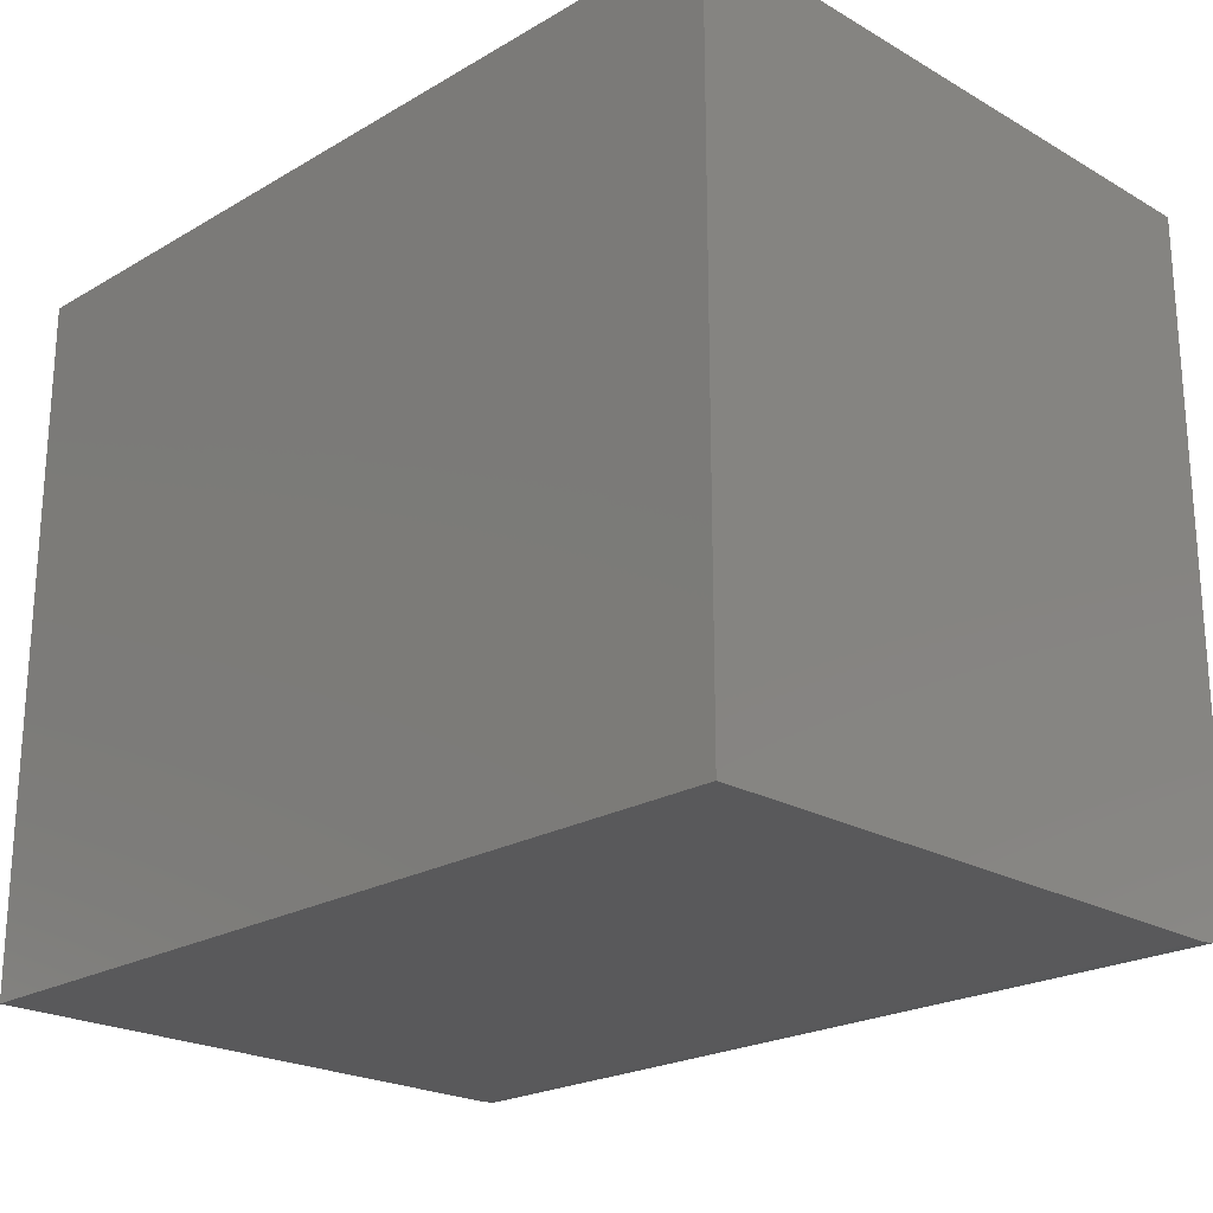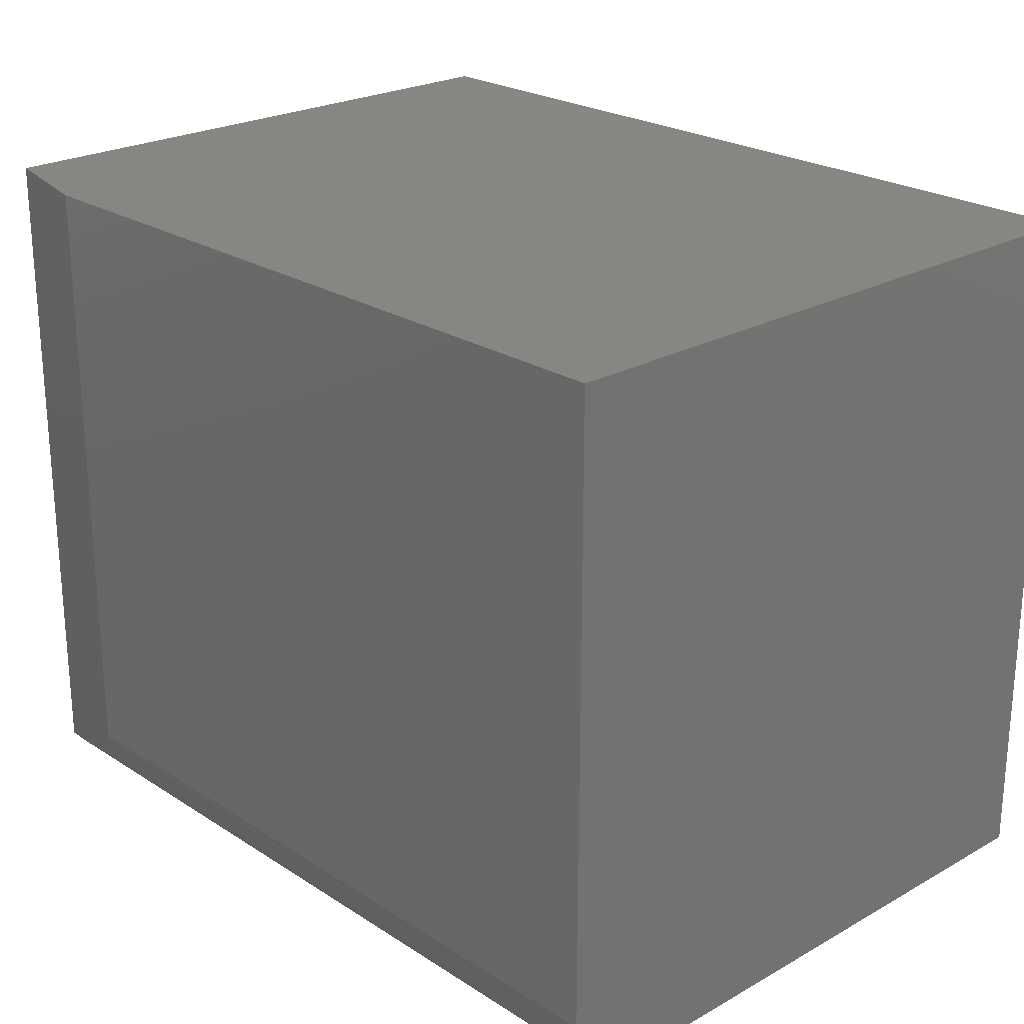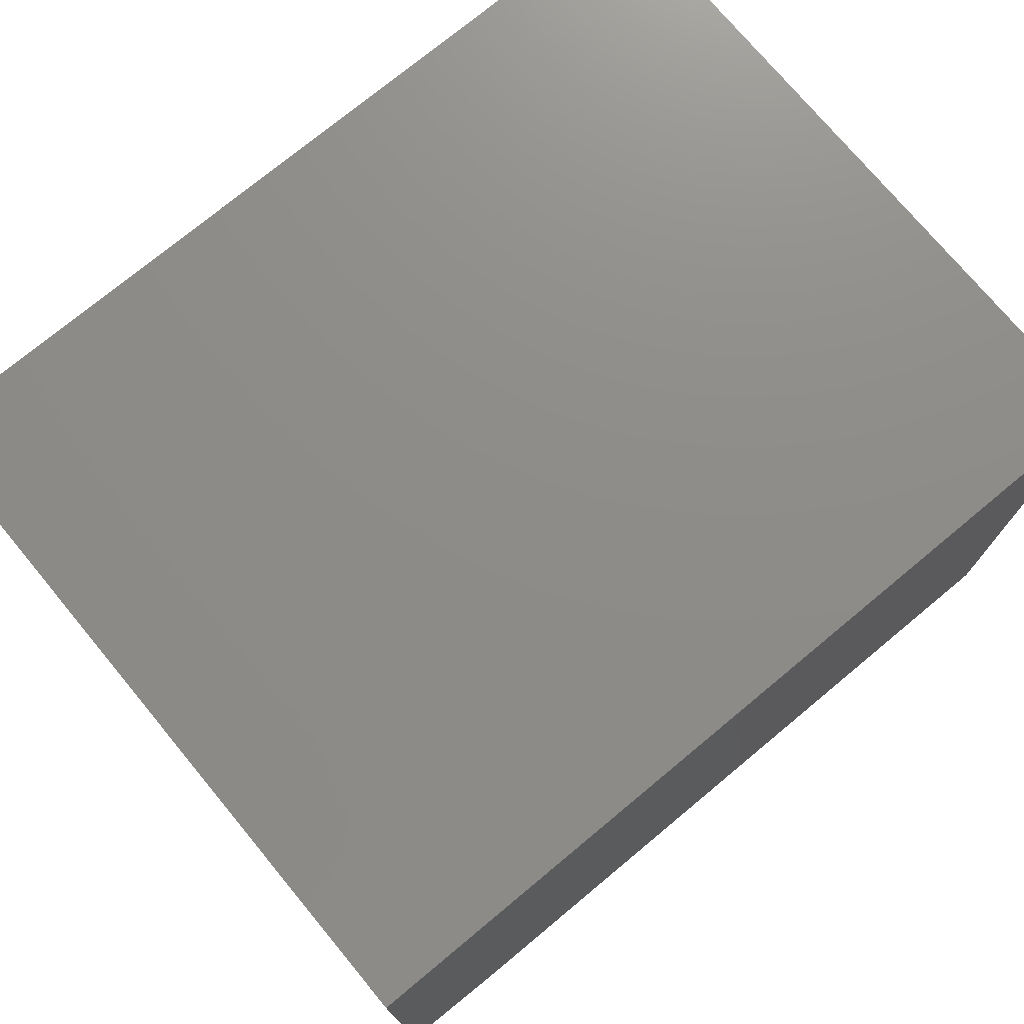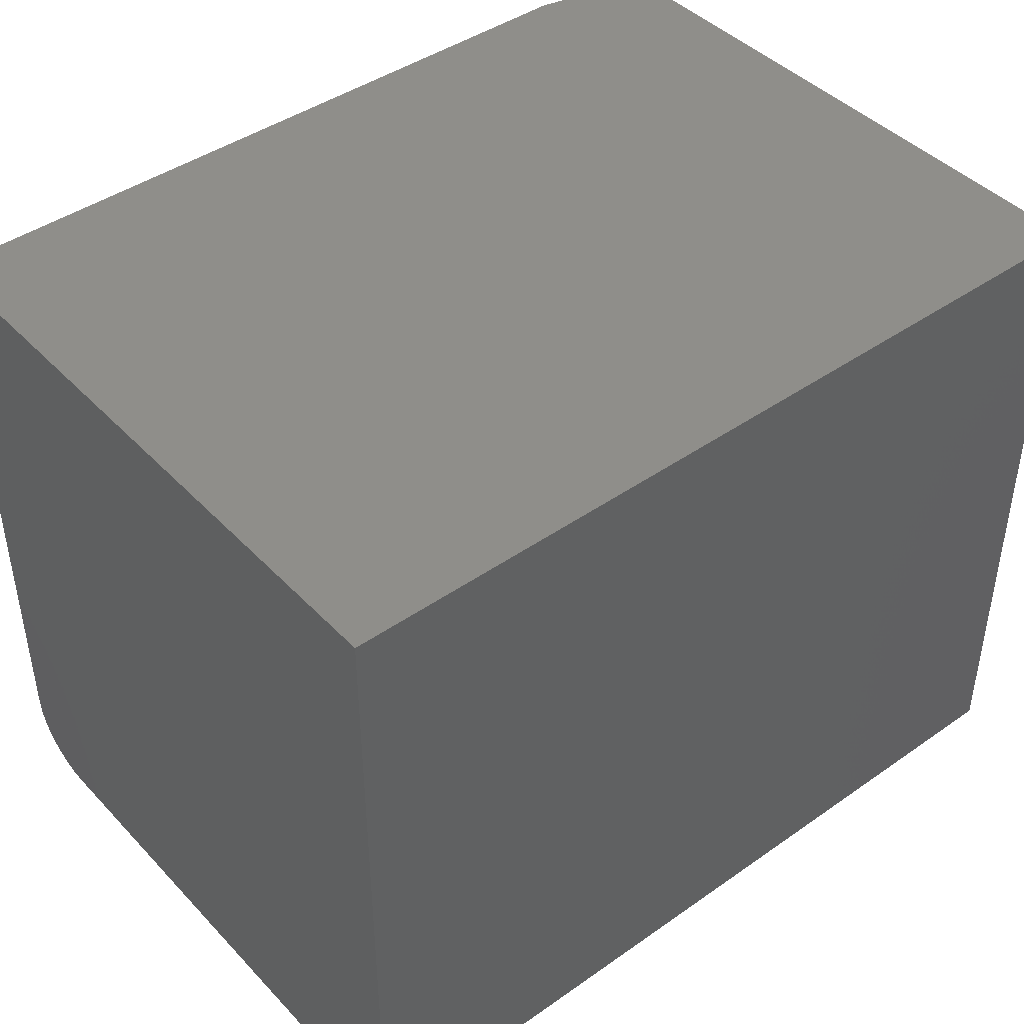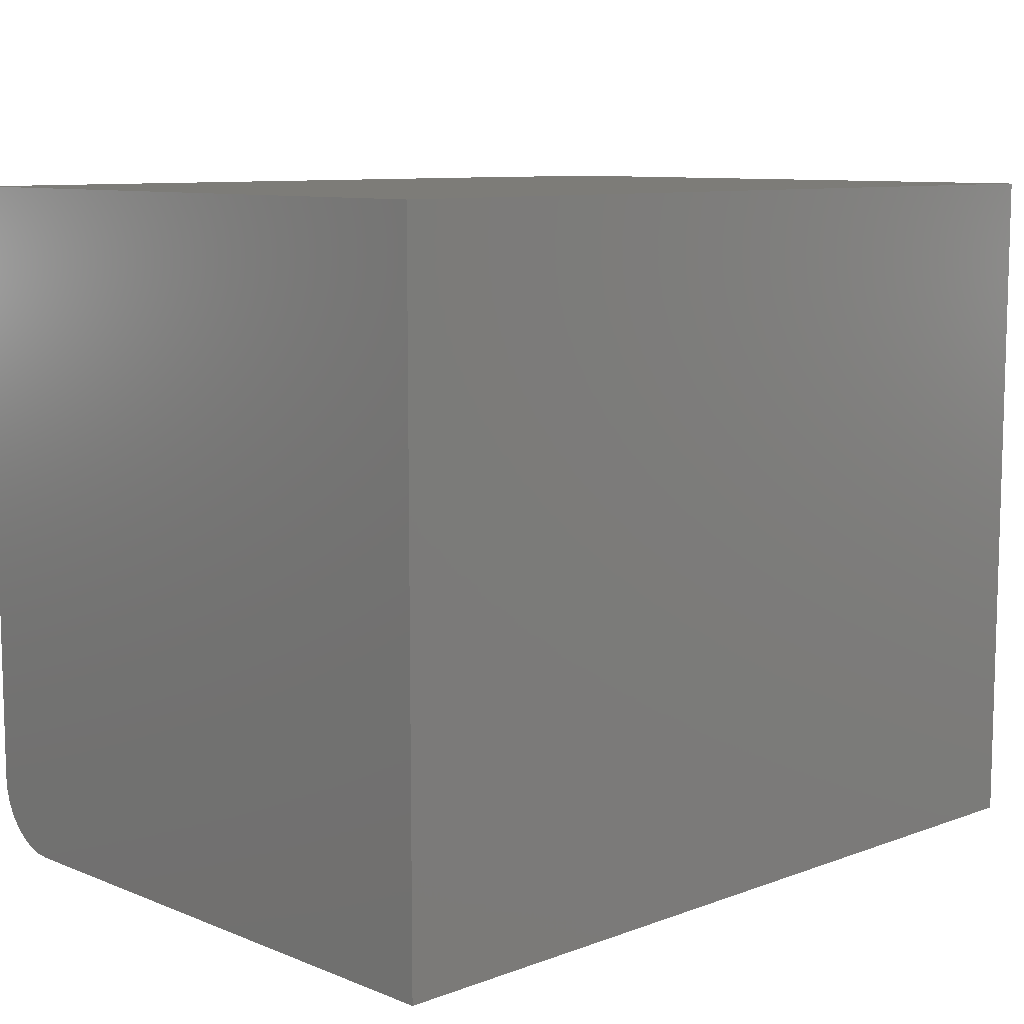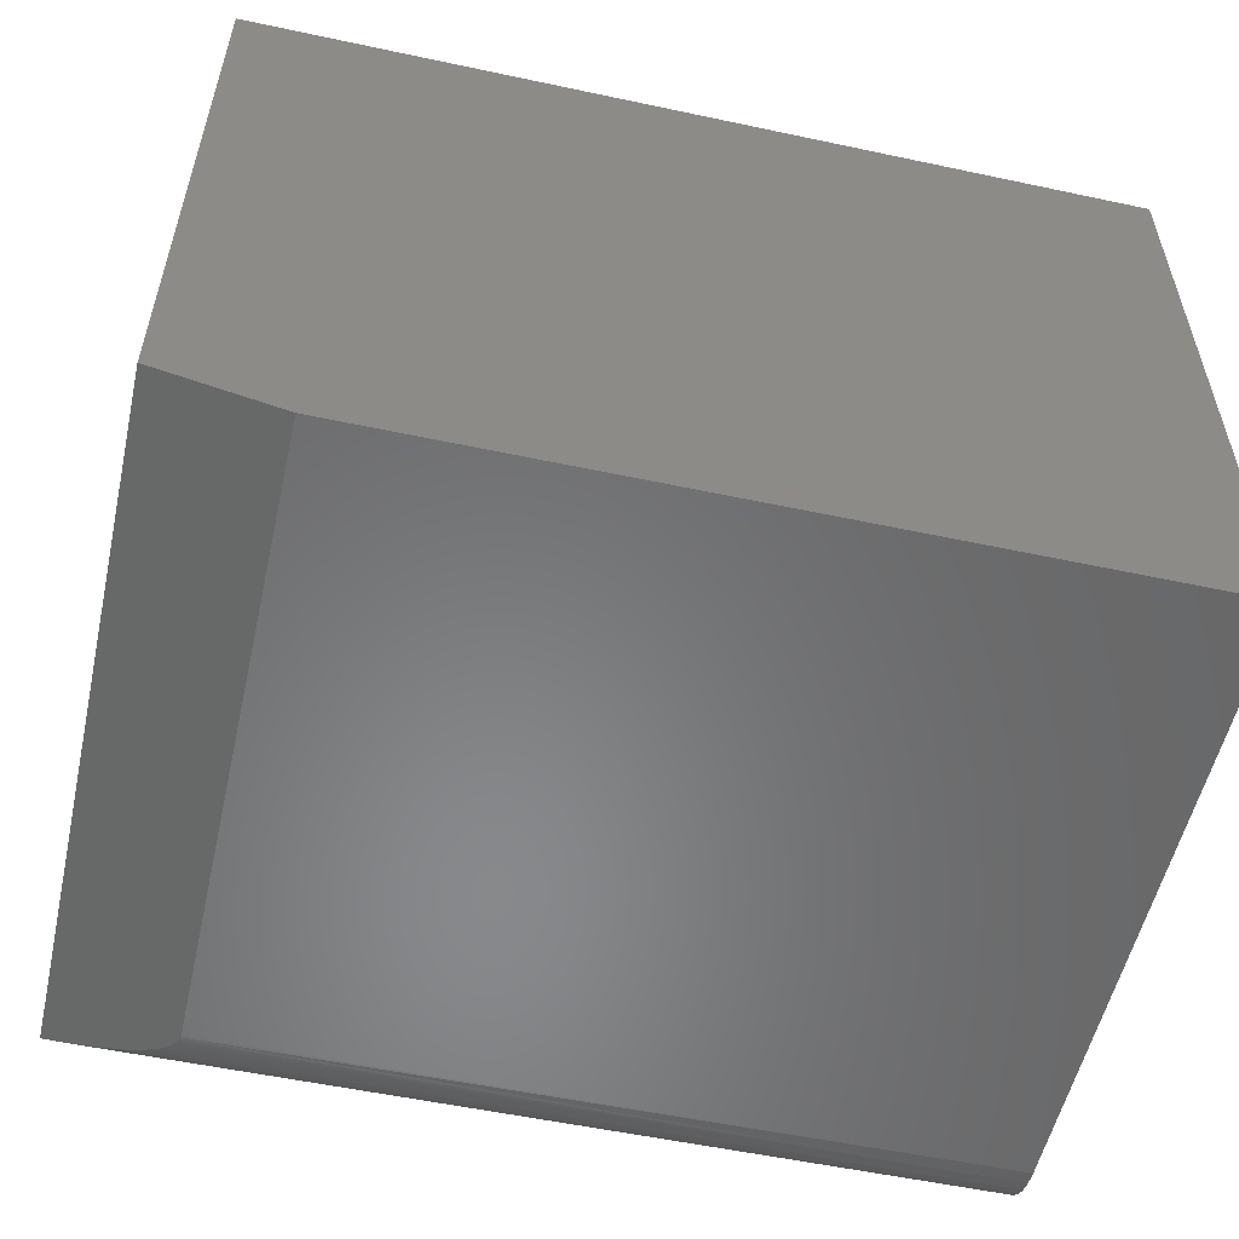
<metadata>
{"format":"stl","ext":"stl","renderer":"f3d","projection":"perspective","resolution":1024,"background":"white","views":[{"elev":-22.3,"azim":45.2,"up":"+Y"},{"elev":23.6,"azim":-133.1,"up":"+Y"},{"elev":74.7,"azim":140.3,"up":"+Z"},{"elev":43.4,"azim":-39.6,"up":"+Y"},{"elev":9.3,"azim":-43.9,"up":"+Y"},{"elev":-55.0,"azim":167.3,"up":"+Z"}]}
</metadata>
<code>
# stl→obj: 32 verts, 60 faces
v 0.6497 -0.5451 0.0002866
v 0.6491 -0.5434 0.0001524
v 0.6486 -0.5413 3.011e-05
v 0.6484 0 -3.684e-17
v 0.75 1.435e-18 0.02344
v 0.6484 -0.5391 -3.827e-18
v 0.75 -0.5879 0.02344
v 0.7238 -0.5823 0.01739
v 0.6891 -0.572 0.009386
v 0.6725 -0.5648 0.005545
v 0.6615 -0.5582 0.003014
v 0.6566 -0.5543 0.001885
v 0.6523 -0.5496 0.0009027
v 0.6505 -0.5467 0.0004662
v 0.75 -0.598 0.0418
v 0.75 -0.5937 0.03219
v 0.75 3.451e-17 0.5636
v 0.75 -0.6016 0.5636
v 0.75 -0.6016 0.0625
v 0.75 -0.6007 0.052
v 0 -0.6016 0.5636
v 0 -0.6016 0.0625
v 0 -0.5391 -3.827e-18
v 0 0 -3.684e-17
v 0 3.451e-17 0.5636
v 0 -0.5513 0.001201
v 0 -0.563 0.004758
v 0 -0.5738 0.01053
v 0 -0.5833 0.01831
v 0 -0.591 0.02778
v 0 -0.5968 0.03858
v 0 -0.6004 0.05031
f 1 2 3
f 4 5 6
f 7 8 9
f 7 9 10
f 7 10 11
f 7 11 12
f 7 12 13
f 7 13 14
f 7 14 1
f 7 1 3
f 7 3 6
f 7 6 5
f 7 15 16
f 5 17 18
f 5 18 19
f 5 19 20
f 5 20 15
f 5 15 7
f 21 22 18
f 18 22 19
f 23 24 6
f 6 24 4
f 22 21 25
f 22 25 24
f 22 24 23
f 22 23 26
f 22 26 27
f 22 27 28
f 22 28 29
f 22 29 30
f 22 30 31
f 22 31 32
f 23 6 3
f 27 12 11
f 11 10 27
f 28 27 10
f 28 10 9
f 28 9 8
f 28 8 29
f 31 30 16
f 16 15 31
f 32 31 15
f 7 16 30
f 7 30 29
f 7 29 8
f 26 23 3
f 26 3 2
f 26 2 1
f 26 1 14
f 26 14 13
f 26 13 12
f 26 12 27
f 19 22 20
f 20 22 32
f 20 32 15
f 24 25 4
f 4 25 17
f 4 17 5
f 25 21 17
f 17 21 18

</code>
